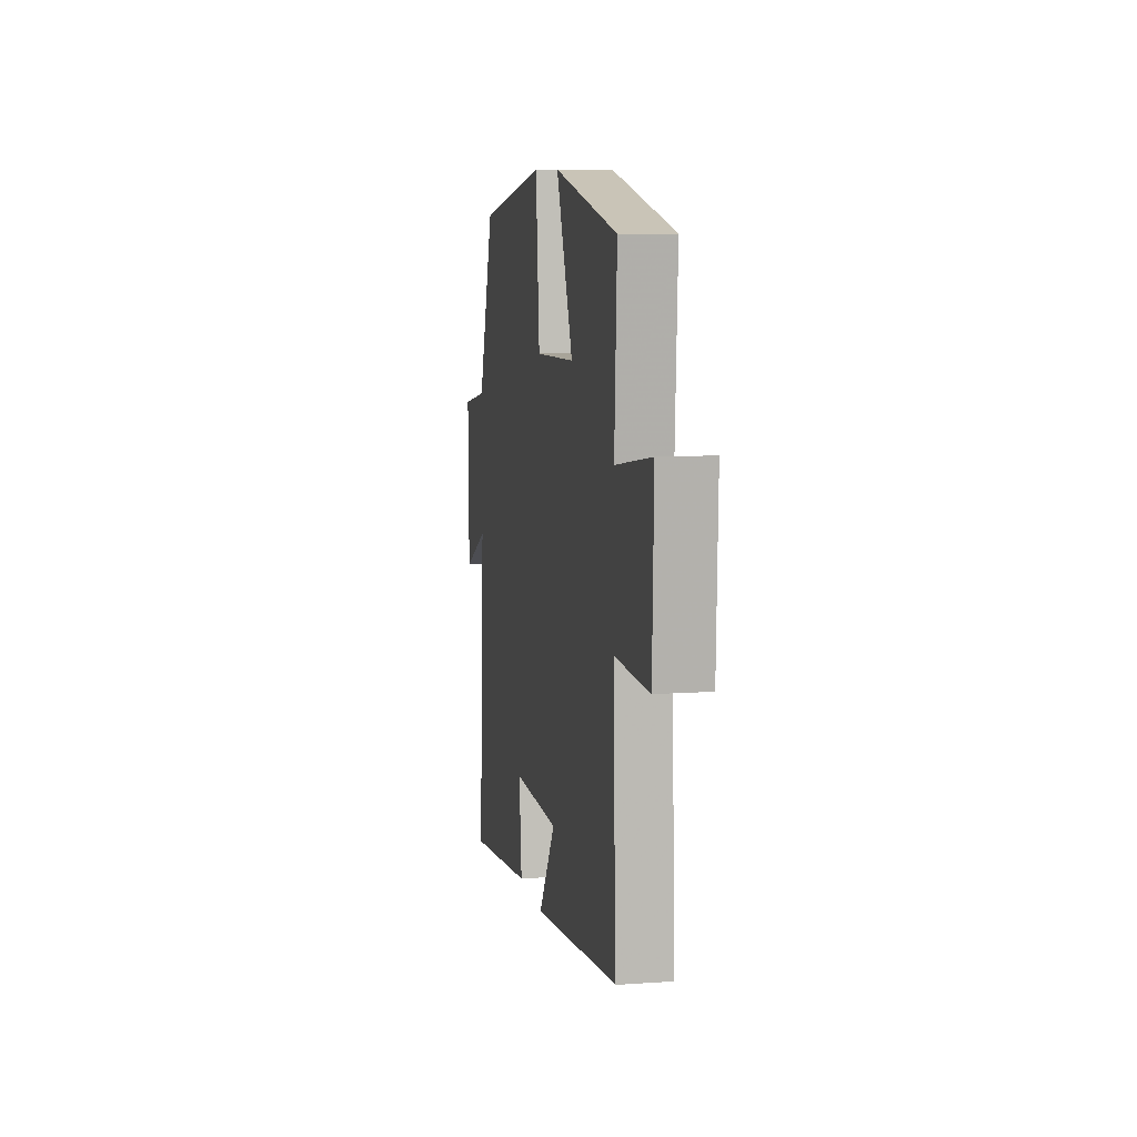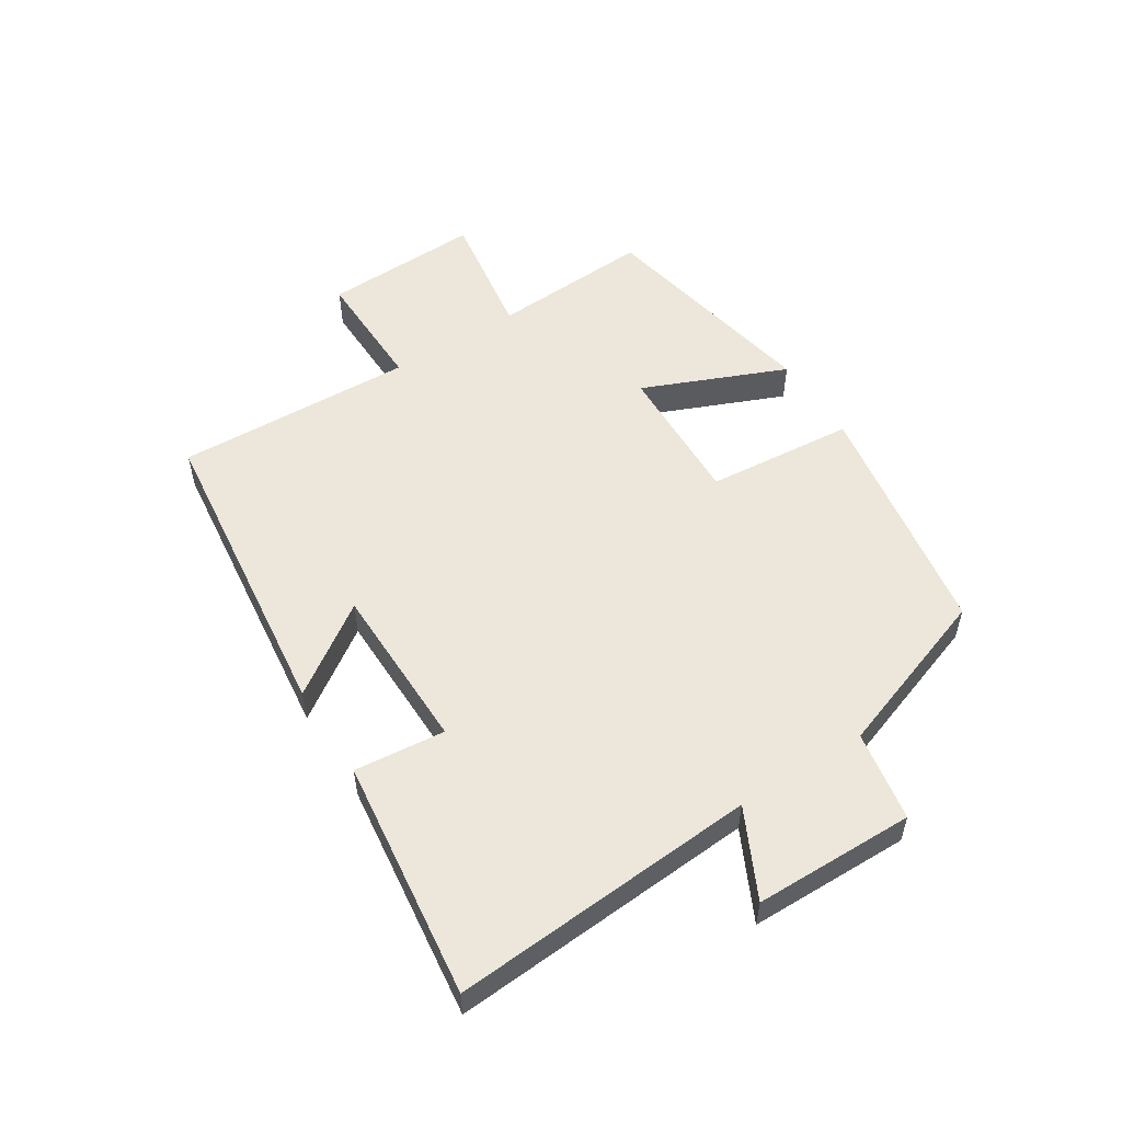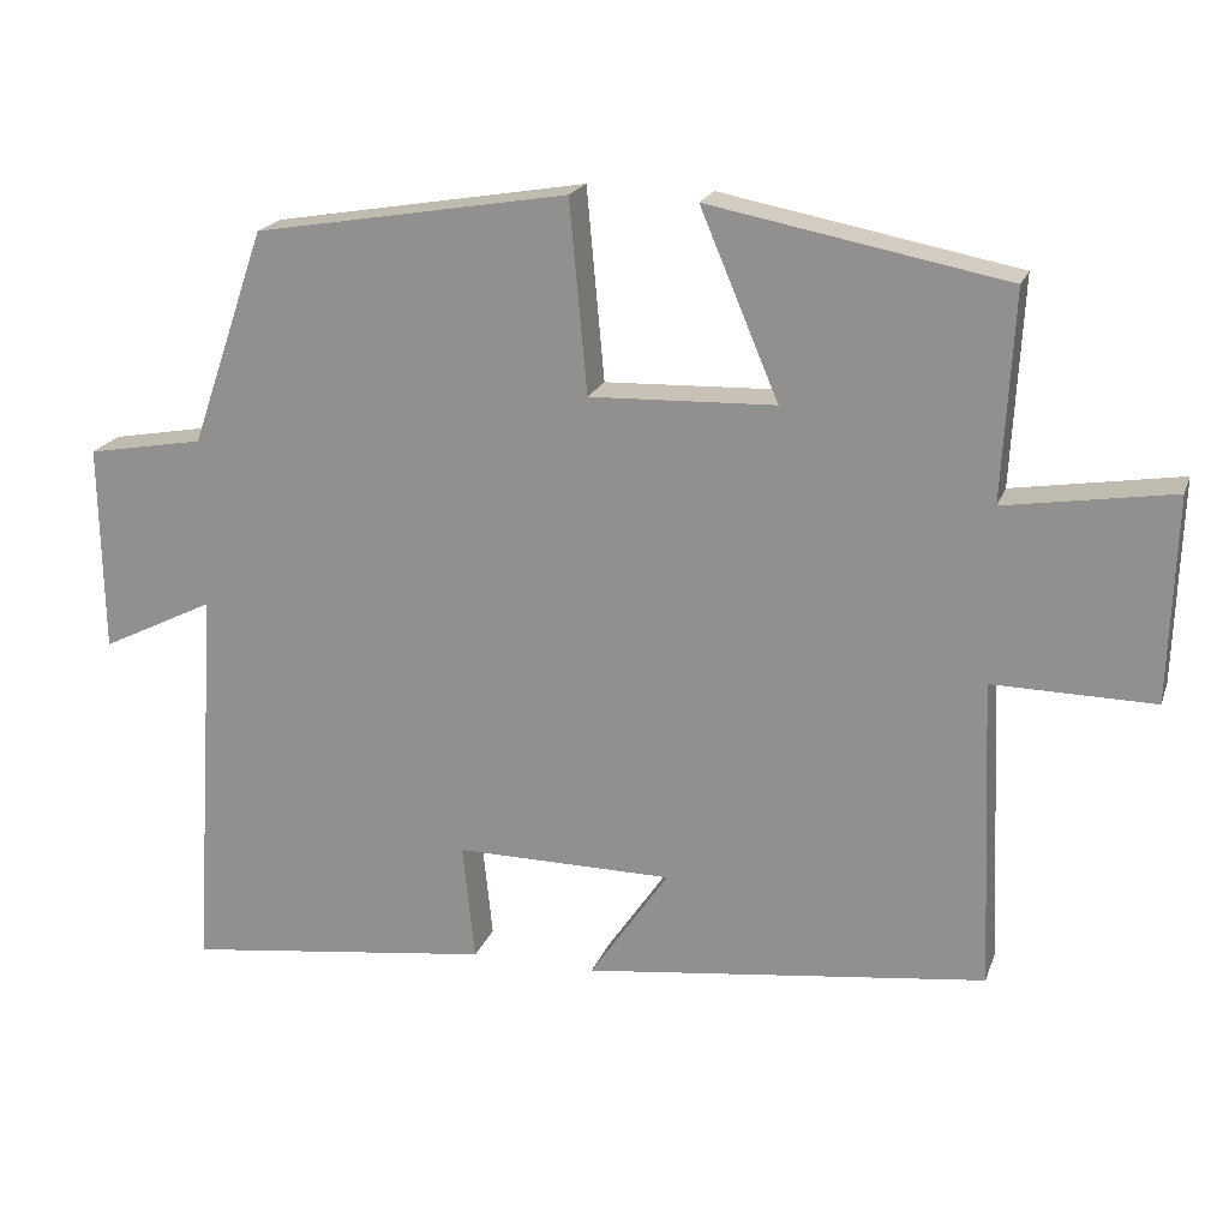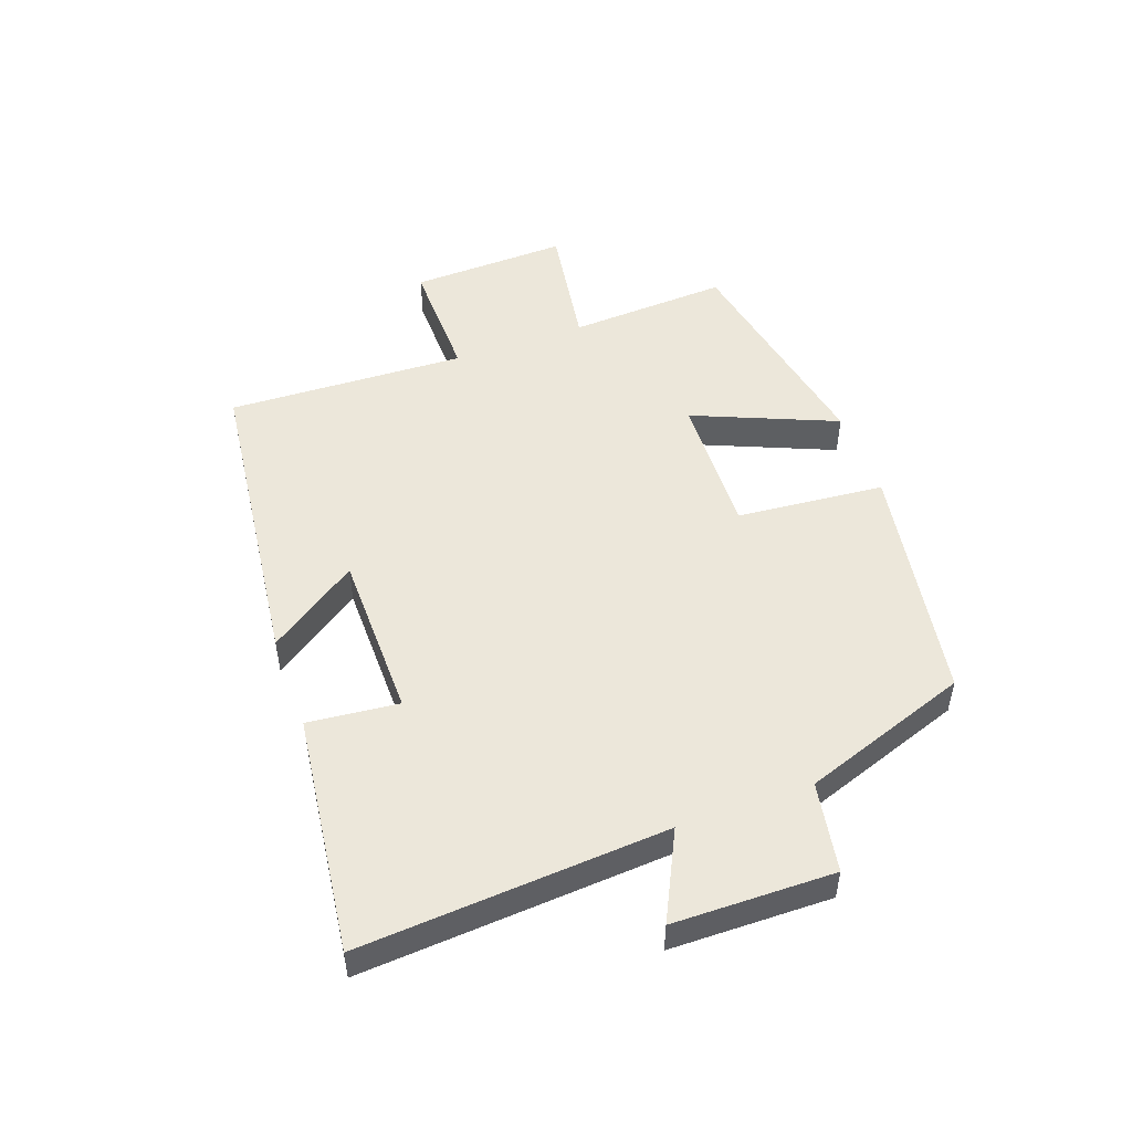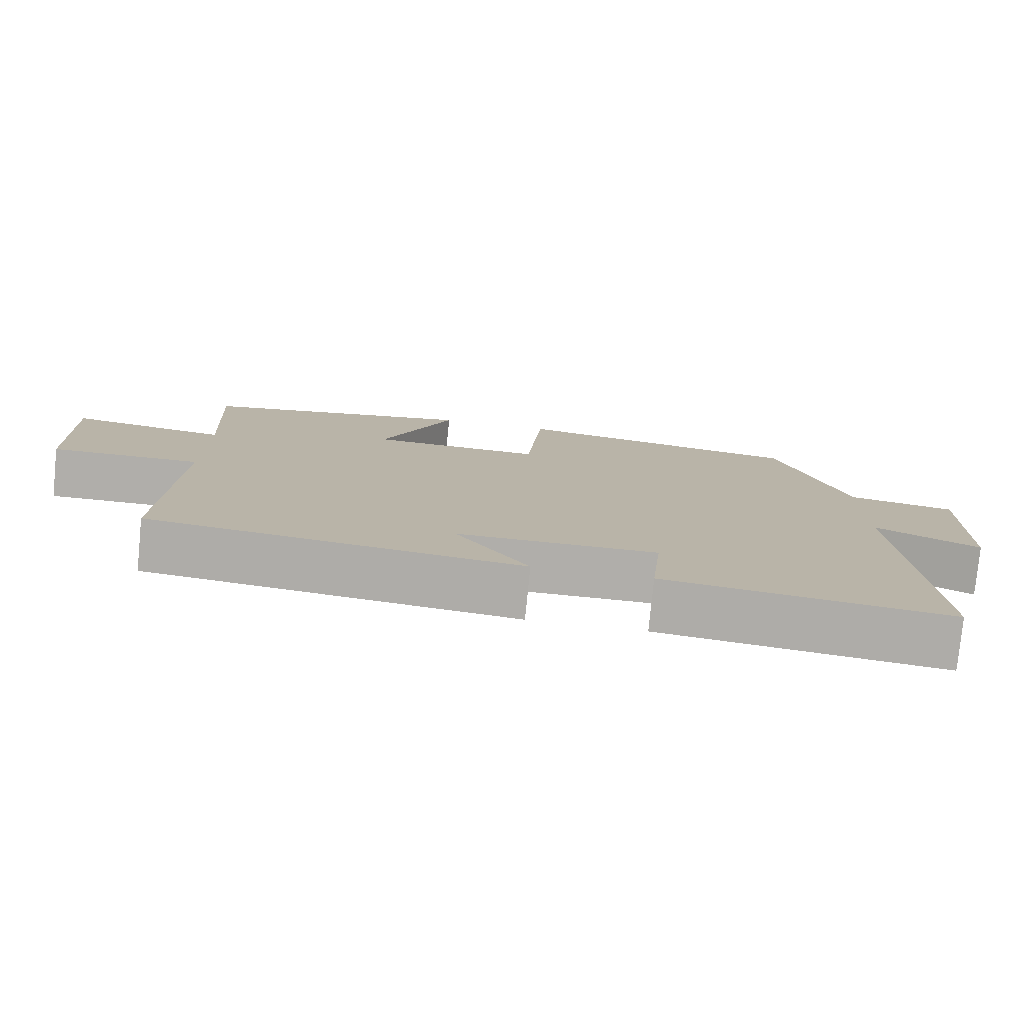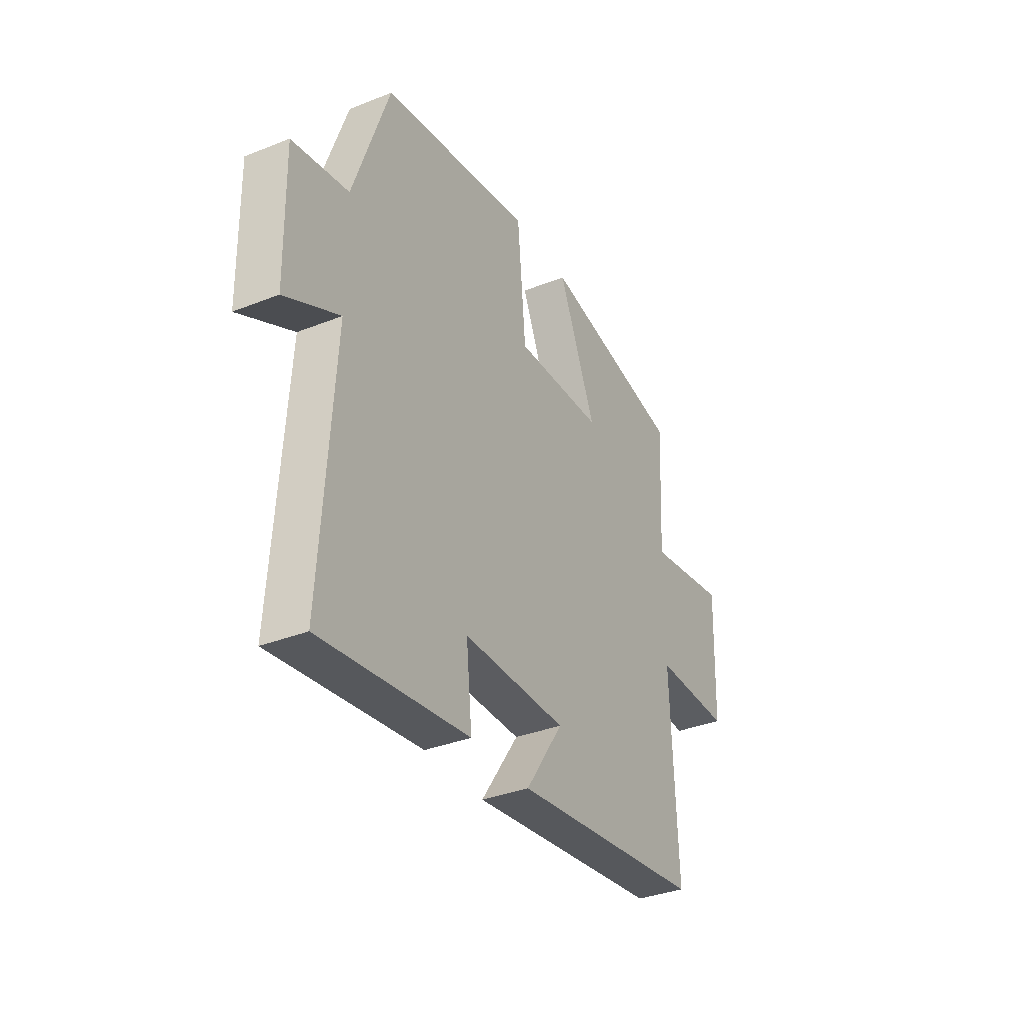
<metadata>
{"format":"obj","ext":"obj","renderer":"f3d","projection":"perspective","resolution":1024,"background":"white","views":[{"elev":9.1,"azim":79.4,"up":"+Z"},{"elev":53.9,"azim":-122.6,"up":"+Y"},{"elev":20.0,"azim":16.5,"up":"+Z"},{"elev":50.3,"azim":-109.9,"up":"+Y"},{"elev":-77.7,"azim":174.4,"up":"+Z"},{"elev":-34.7,"azim":-62.0,"up":"+Z"}]}
</metadata>
<code>
v -0.533 0.07 -0.549
v -0.5 0.07 -0.053
v -0.642 0.07 -0.123
v -0.646 0.07 0.137
v -0.5 0.07 0.163
v -0.406 0.07 0.434
v -0.013 0.07 0.5
v 0.009 0.07 0.26
v 0.241 0.07 0.268
v 0.143 0.07 0.5
v 0.514 0.07 0.429
v 0.5 0.07 0.169
v 0.71 0.07 0.202
v 0.702 0.07 -0.054
v 0.5 0.07 -0.051
v 0.516 0.07 -0.439
v 0.012 0.07 -0.5
v 0.111 0.07 -0.355
v -0.161 0.07 -0.353
v -0.146 0.07 -0.5
v -0.533 0 -0.549
v -0.5 0 -0.053
v -0.642 0 -0.123
v -0.646 0 0.137
v -0.5 0 0.163
v -0.406 0 0.434
v -0.013 0 0.5
v 0.009 0 0.26
v 0.241 0 0.268
v 0.143 0 0.5
v 0.514 0 0.429
v 0.5 0 0.169
v 0.71 0 0.202
v 0.702 0 -0.054
v 0.5 0 -0.051
v 0.516 0 -0.439
v 0.012 0 -0.5
v 0.111 0 -0.355
v -0.161 0 -0.353
v -0.146 0 -0.5
f 19 20 1 2
f 18 19 2
f 15 16 17 18
f 15 18 2
f 12 13 14 15
f 12 15 2
f 9 10 11 12
f 8 9 12 2
f 5 6 7 8
f 5 8 2 3
f 3 4 5
f 22 21 40 39
f 22 39 38
f 38 37 36 35
f 22 38 35
f 35 34 33 32
f 22 35 32
f 32 31 30 29
f 22 32 29 28
f 28 27 26 25
f 23 22 28 25
f 25 24 23
f 1 21 22 2
f 2 22 23 3
f 3 23 24 4
f 4 24 25 5
f 5 25 26 6
f 6 26 27 7
f 7 27 28 8
f 8 28 29 9
f 9 29 30 10
f 10 30 31 11
f 11 31 32 12
f 12 32 33 13
f 13 33 34 14
f 14 34 35 15
f 15 35 36 16
f 16 36 37 17
f 17 37 38 18
f 18 38 39 19
f 19 39 40 20
f 20 40 21 1

</code>
